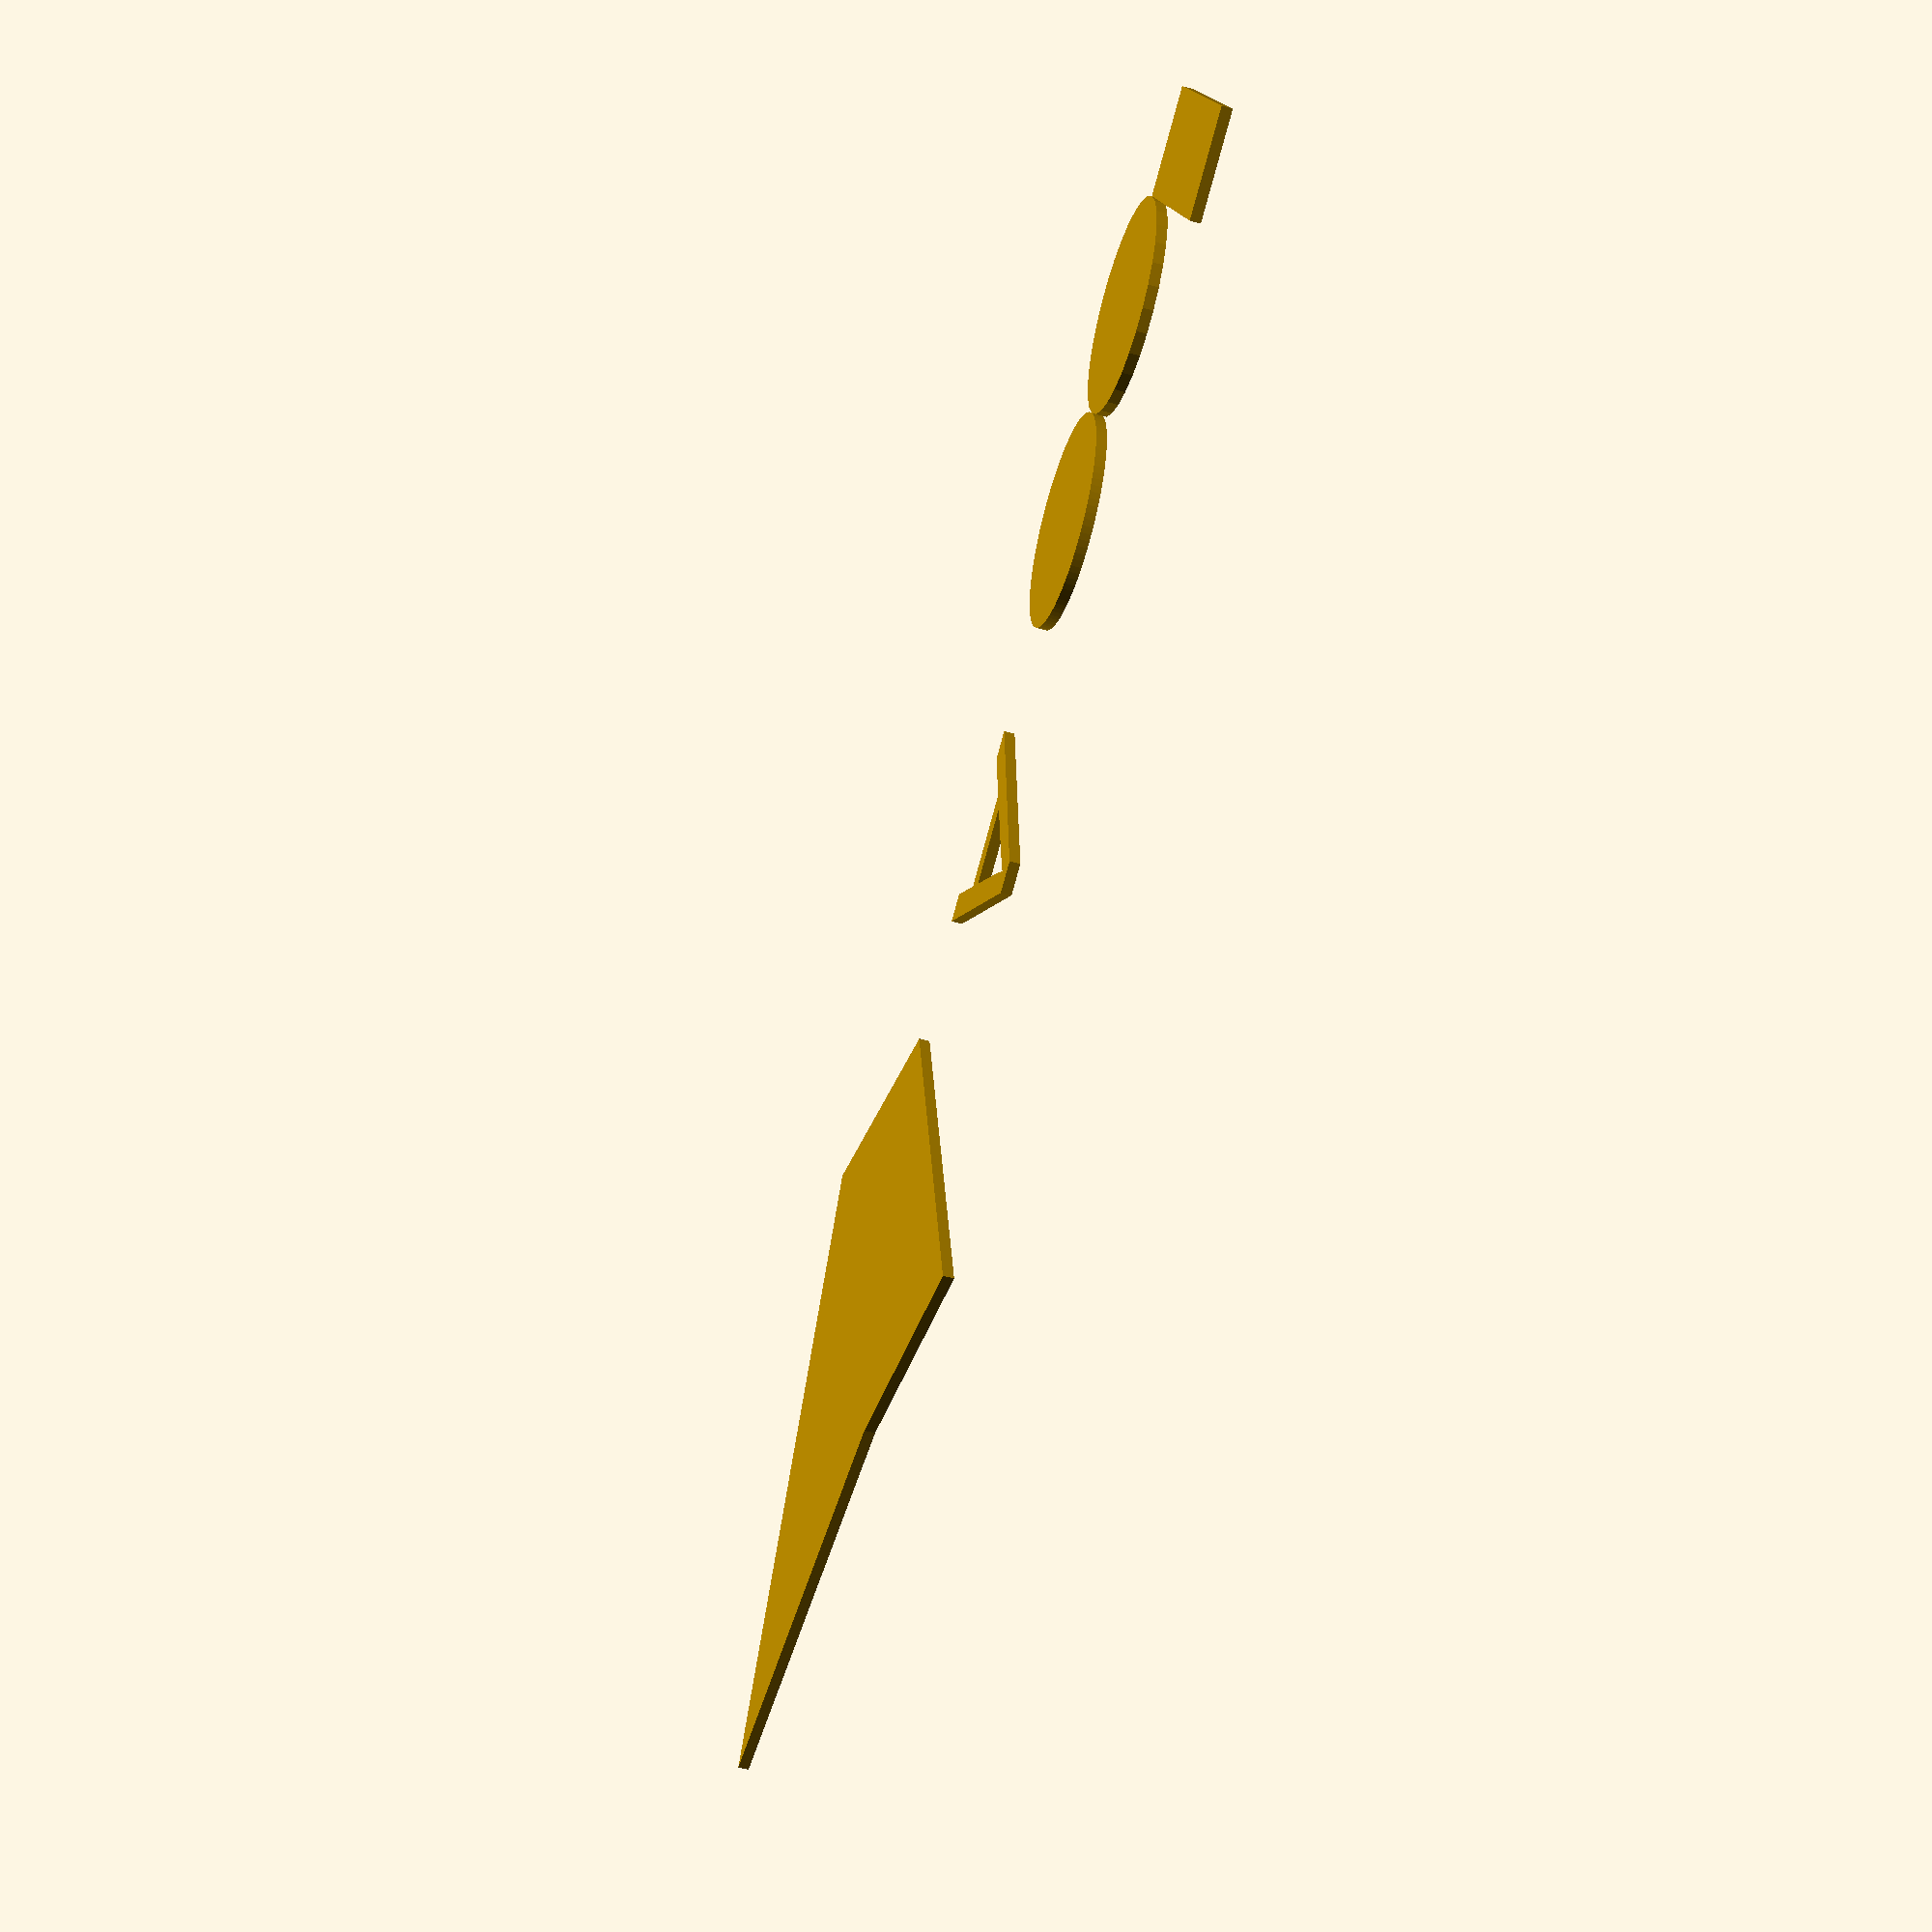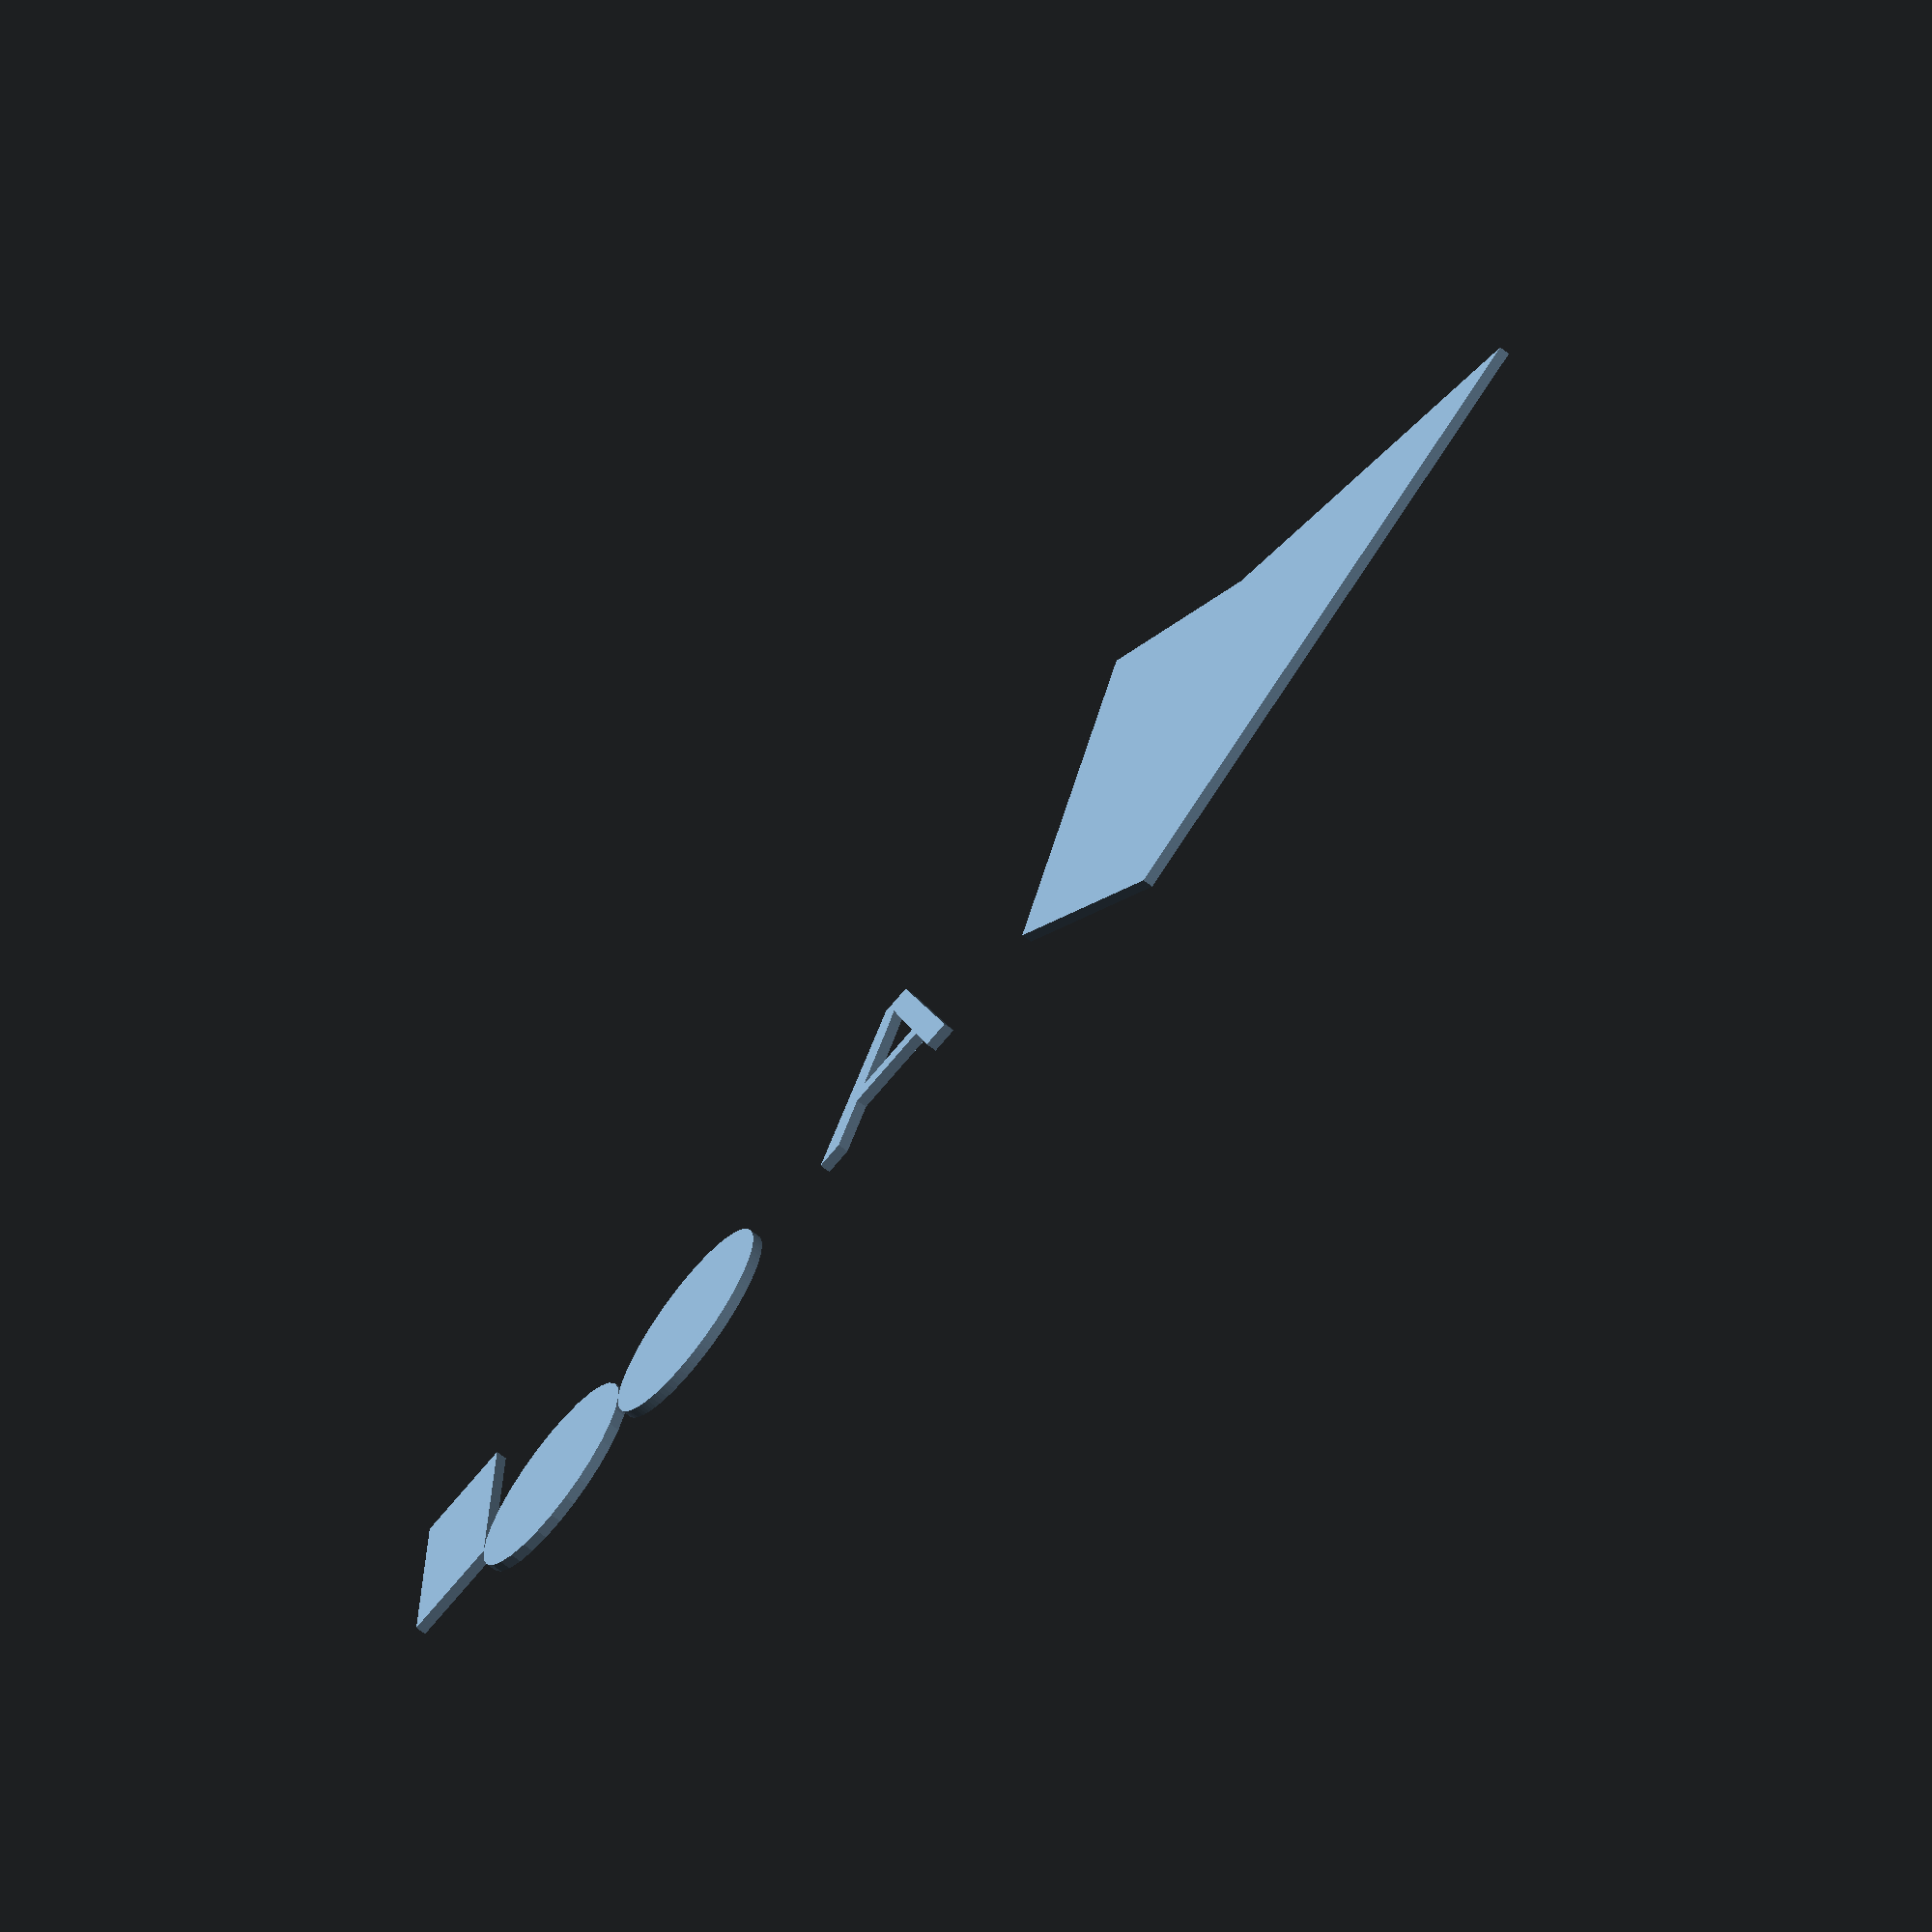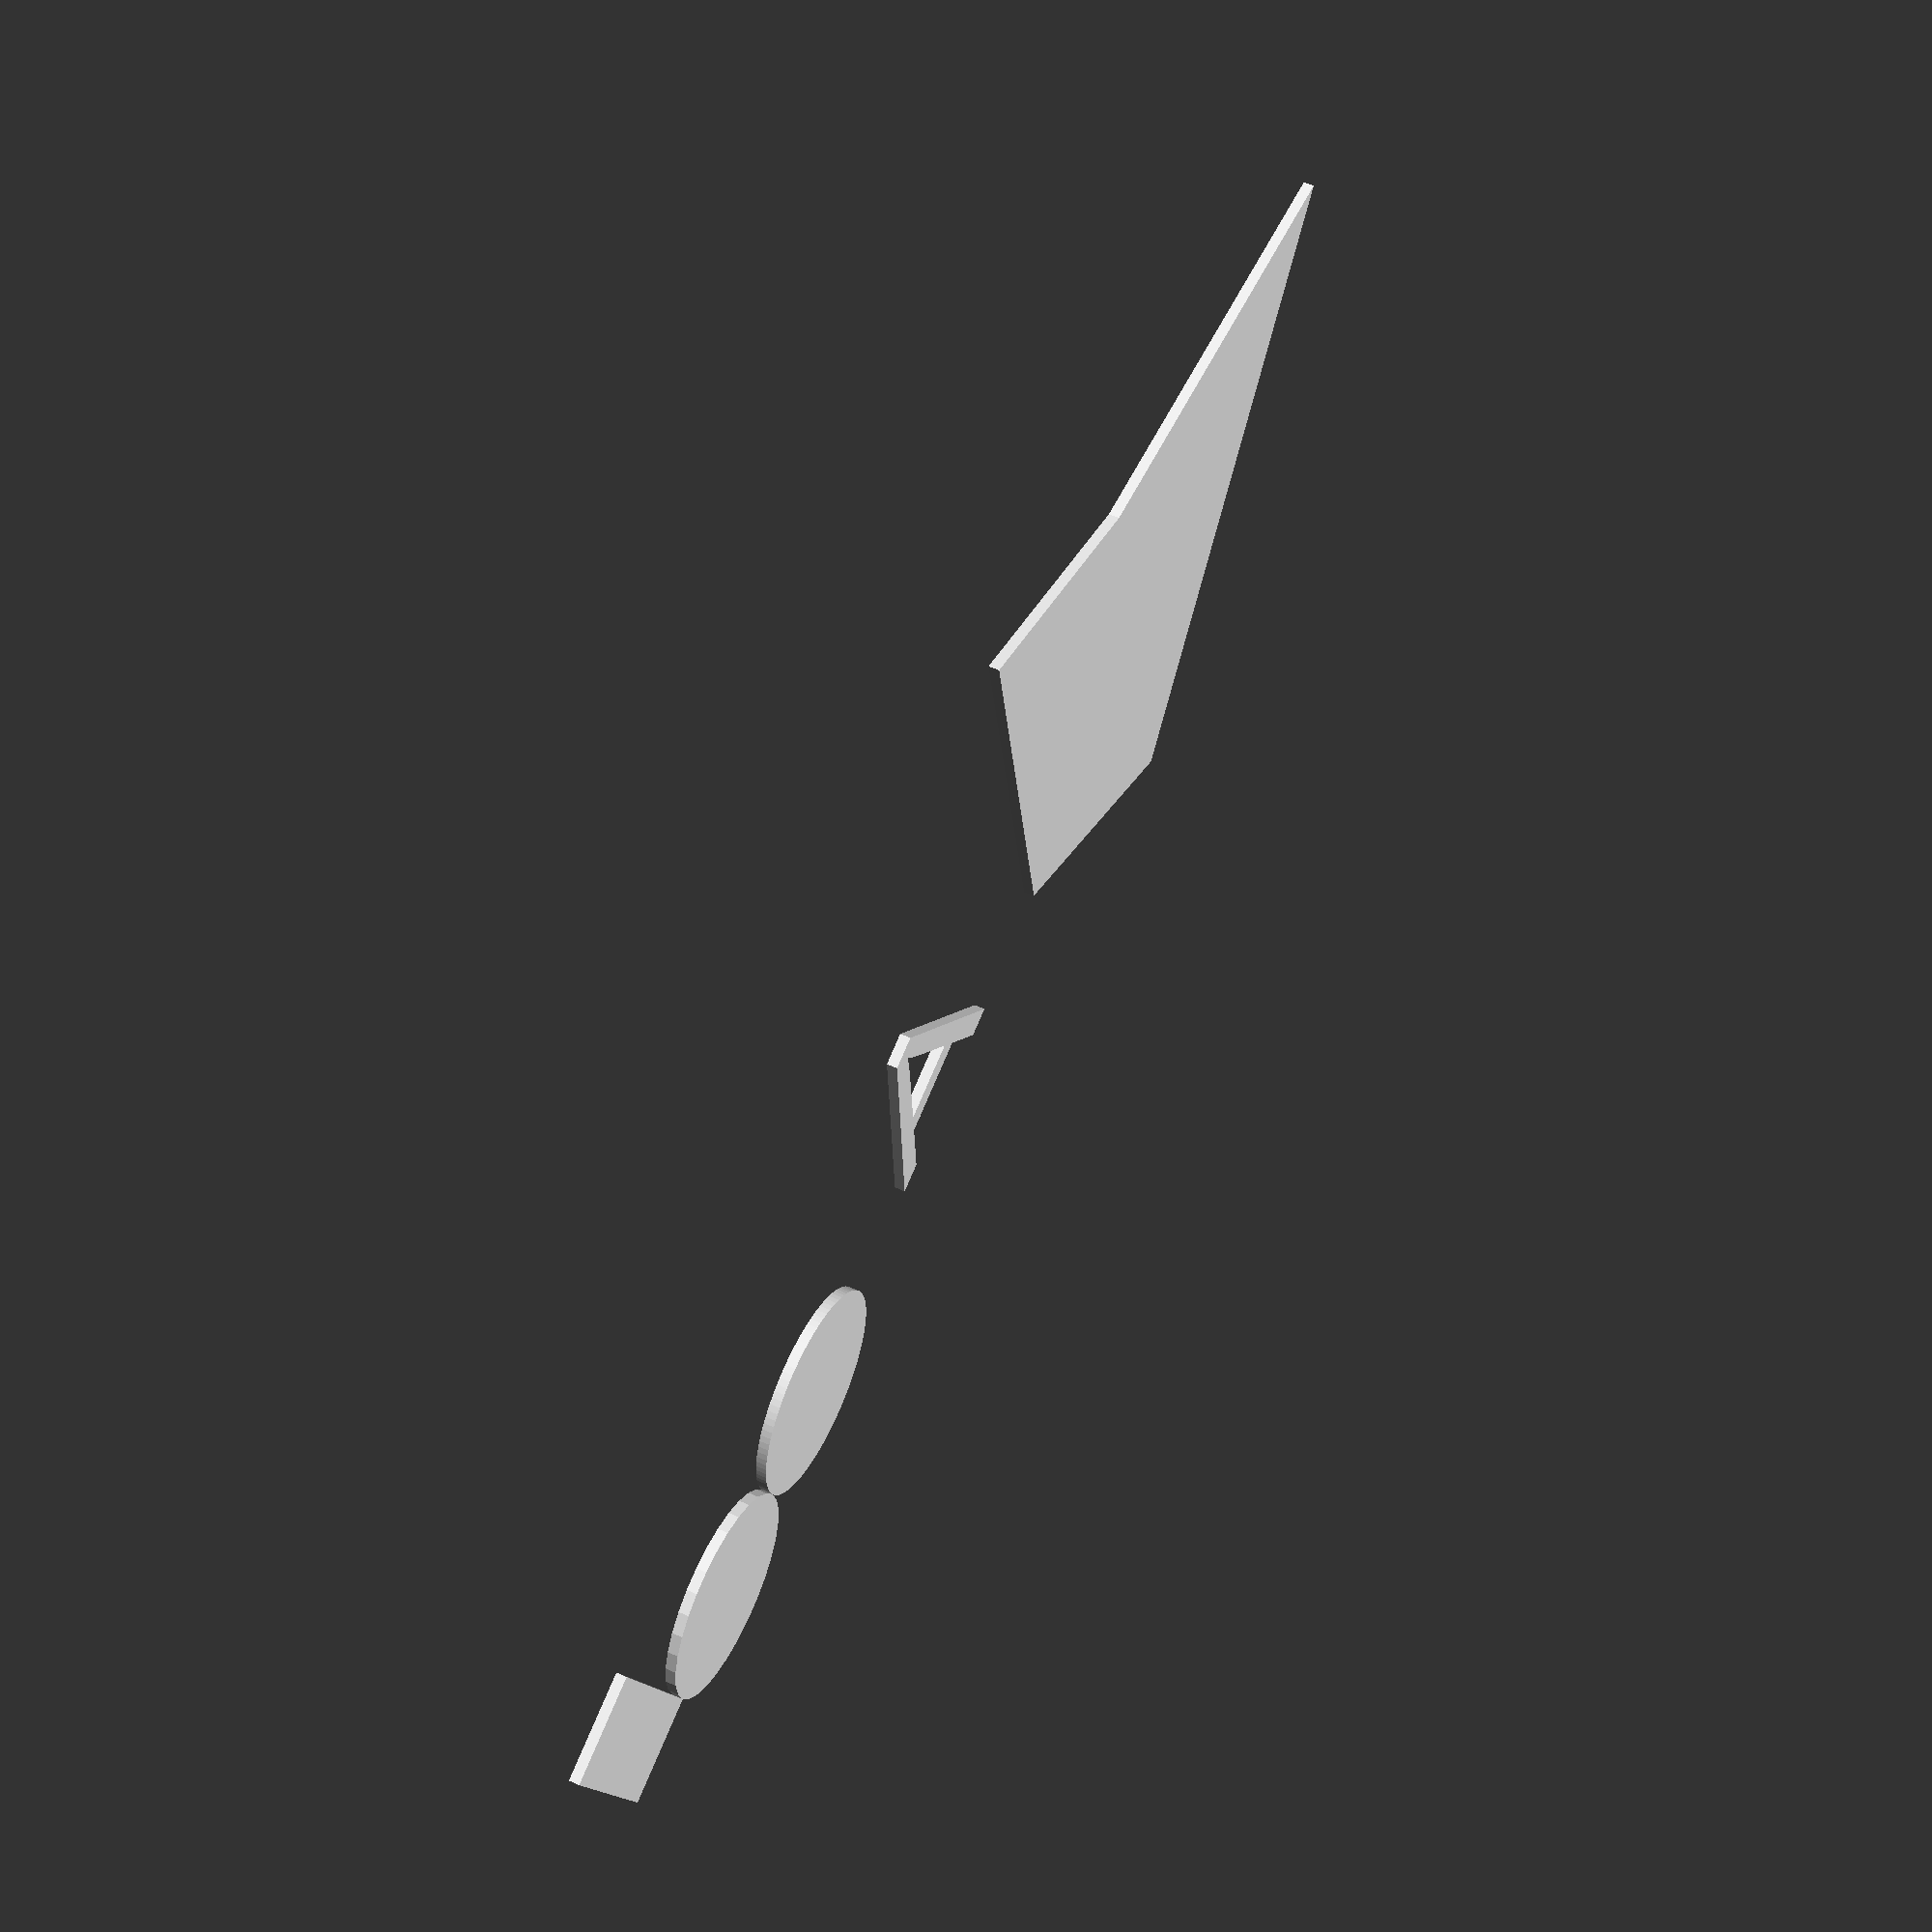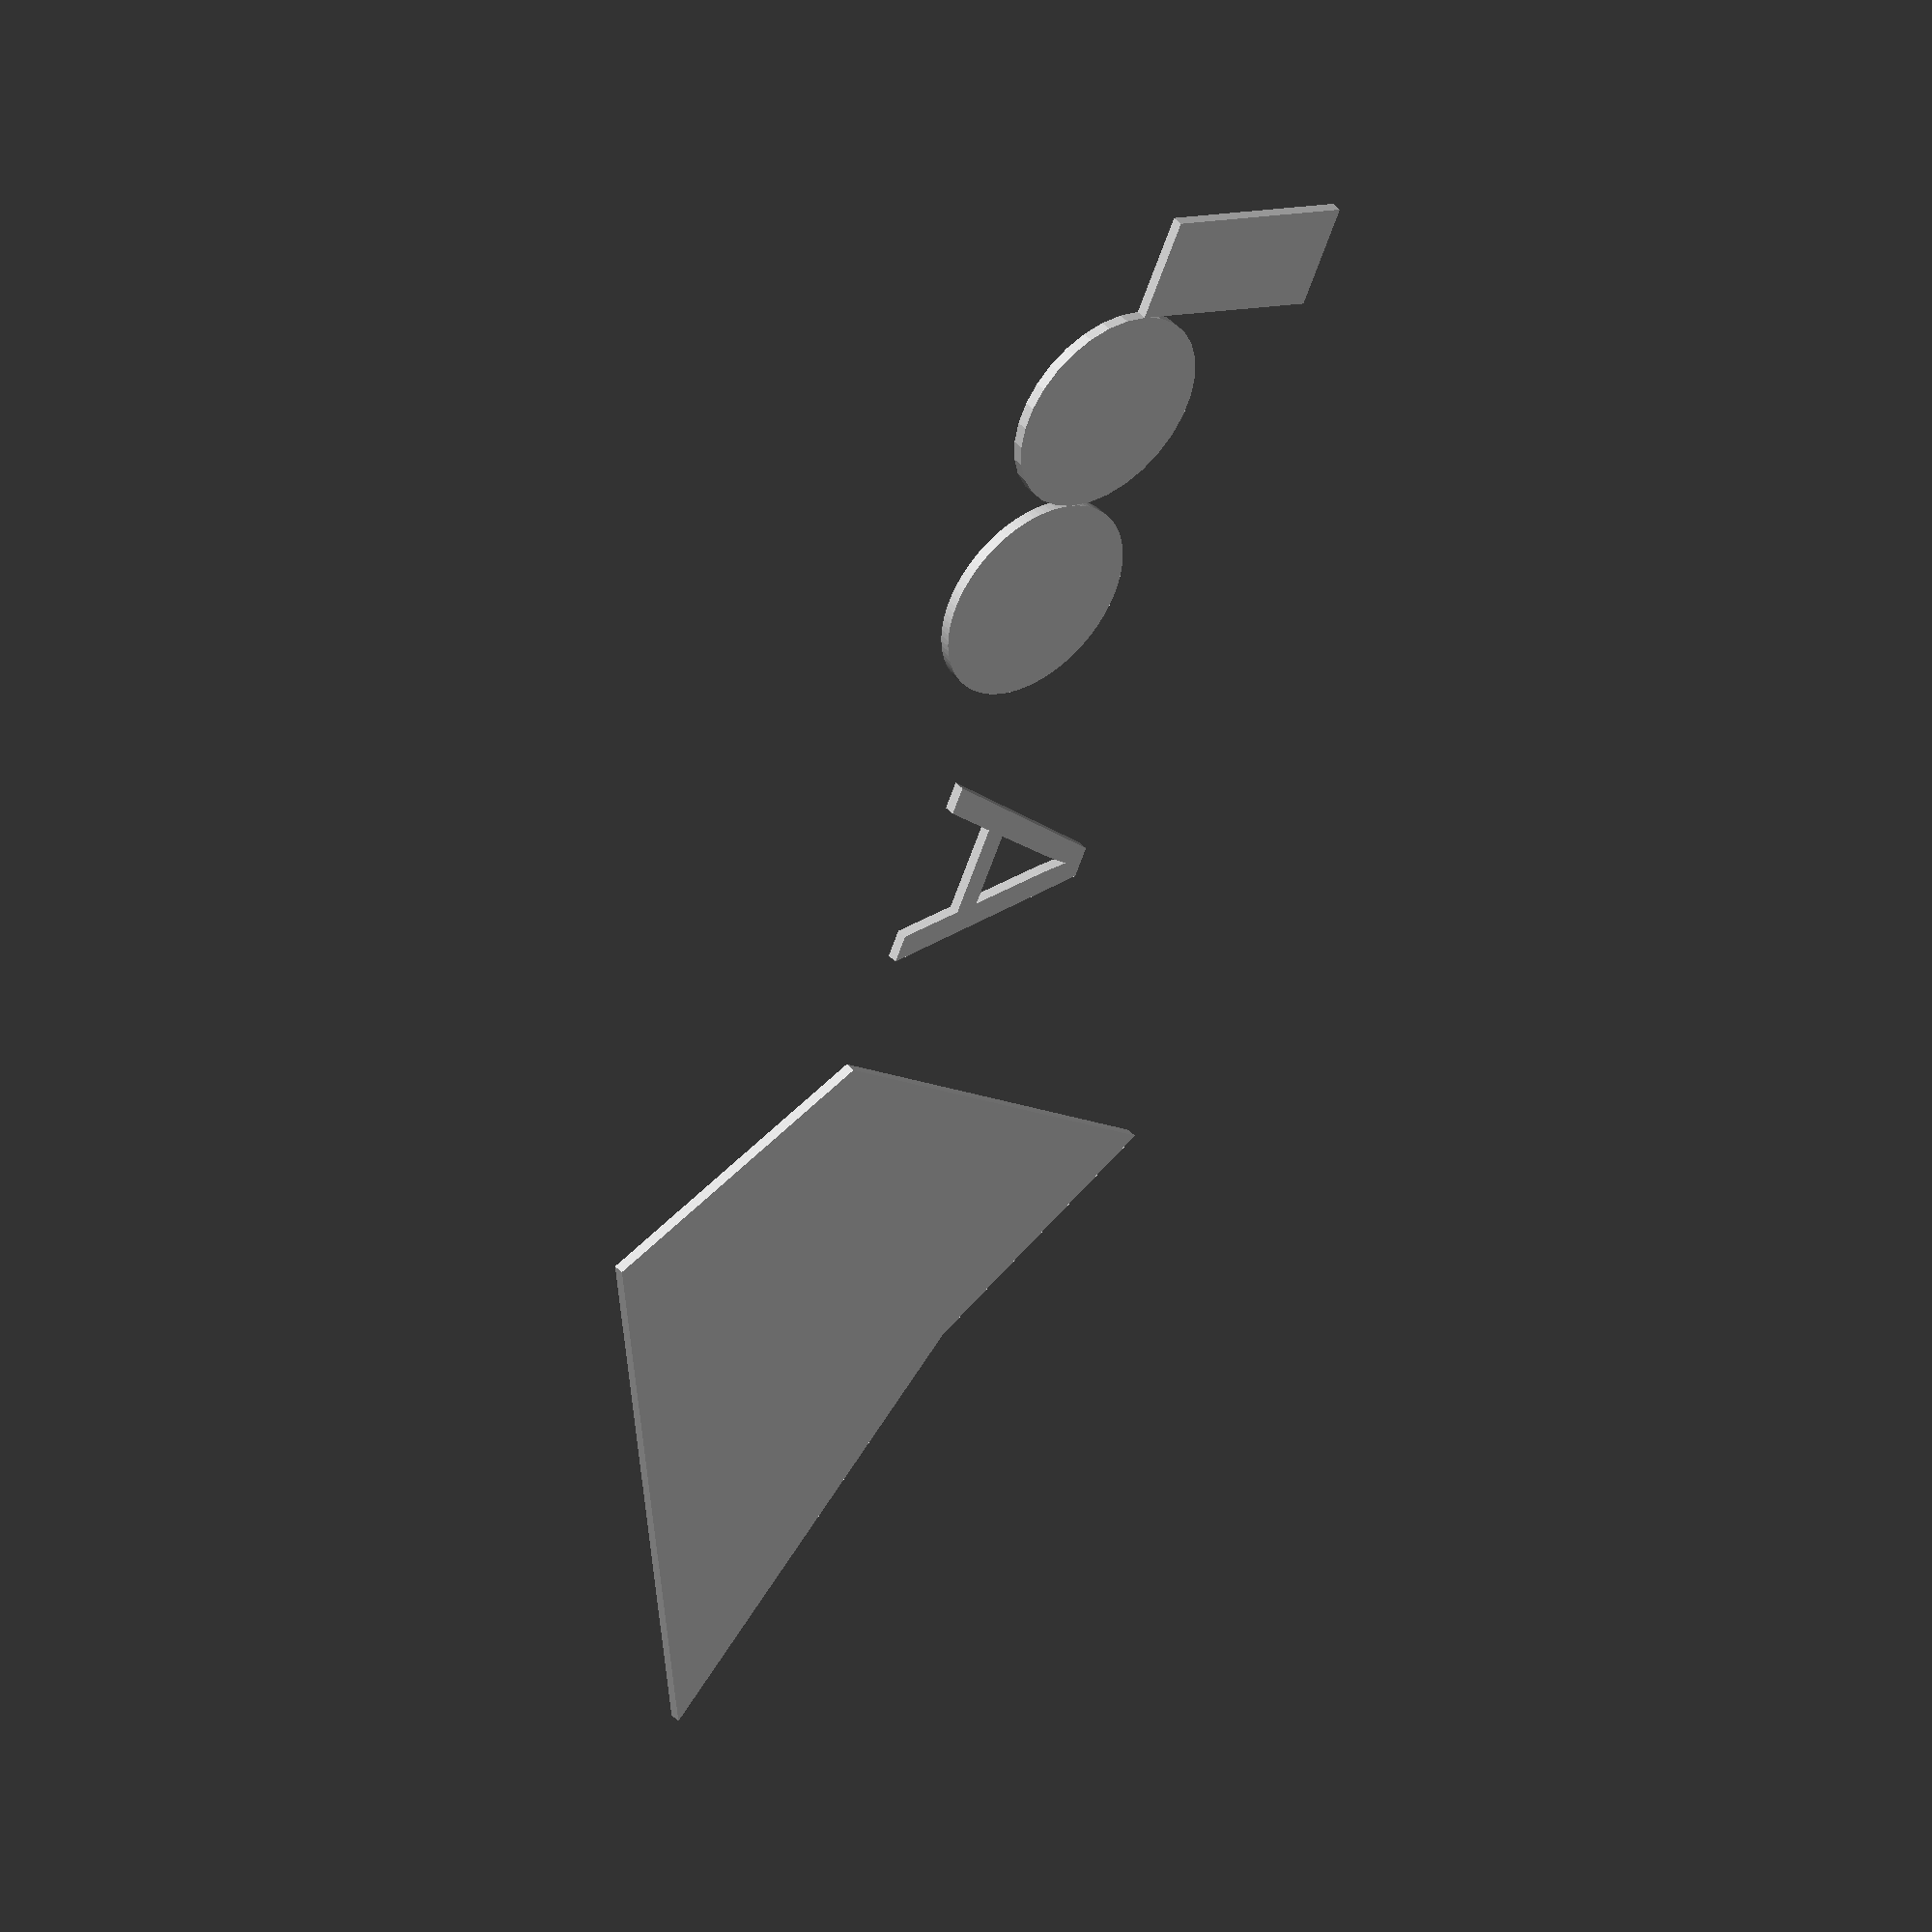
<openscad>
//2D primitives
square([10,20]);

translate([20,0,0]){
circle(10);
}

translate([40,0,0]){
circle(10,$fn=100);//球と同じくメッシュの細かさが指定できる
}

translate([60,0,0]){
text("A",20);//残念ながら日本語は無理
}

translate([80,0,0]){
polygon([[10,0],[20,40],[40,25],[80,10],[30,-20]]);   
}
</openscad>
<views>
elev=50.5 azim=154.5 roll=73.2 proj=p view=wireframe
elev=248.0 azim=185.7 roll=127.6 proj=o view=wireframe
elev=306.9 azim=334.9 roll=296.0 proj=p view=wireframe
elev=318.1 azim=114.6 roll=322.0 proj=o view=solid
</views>
